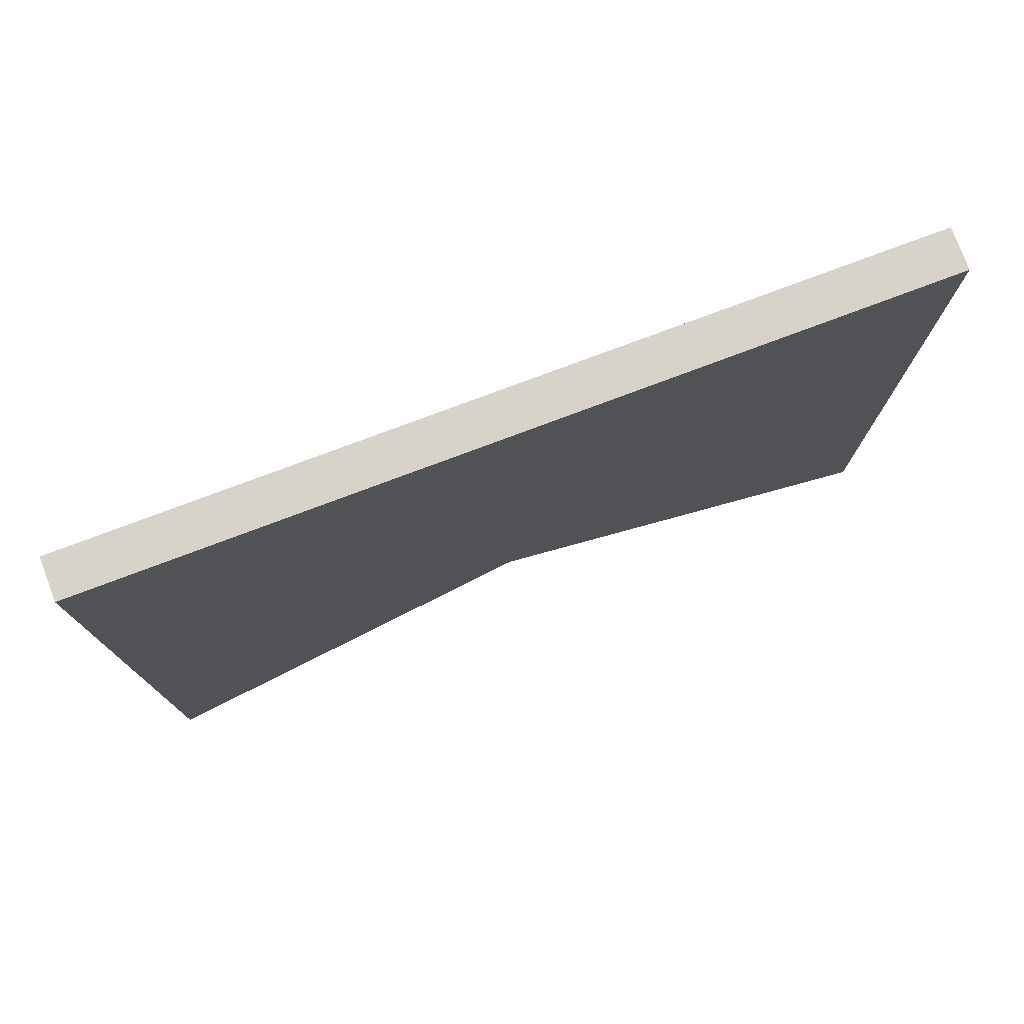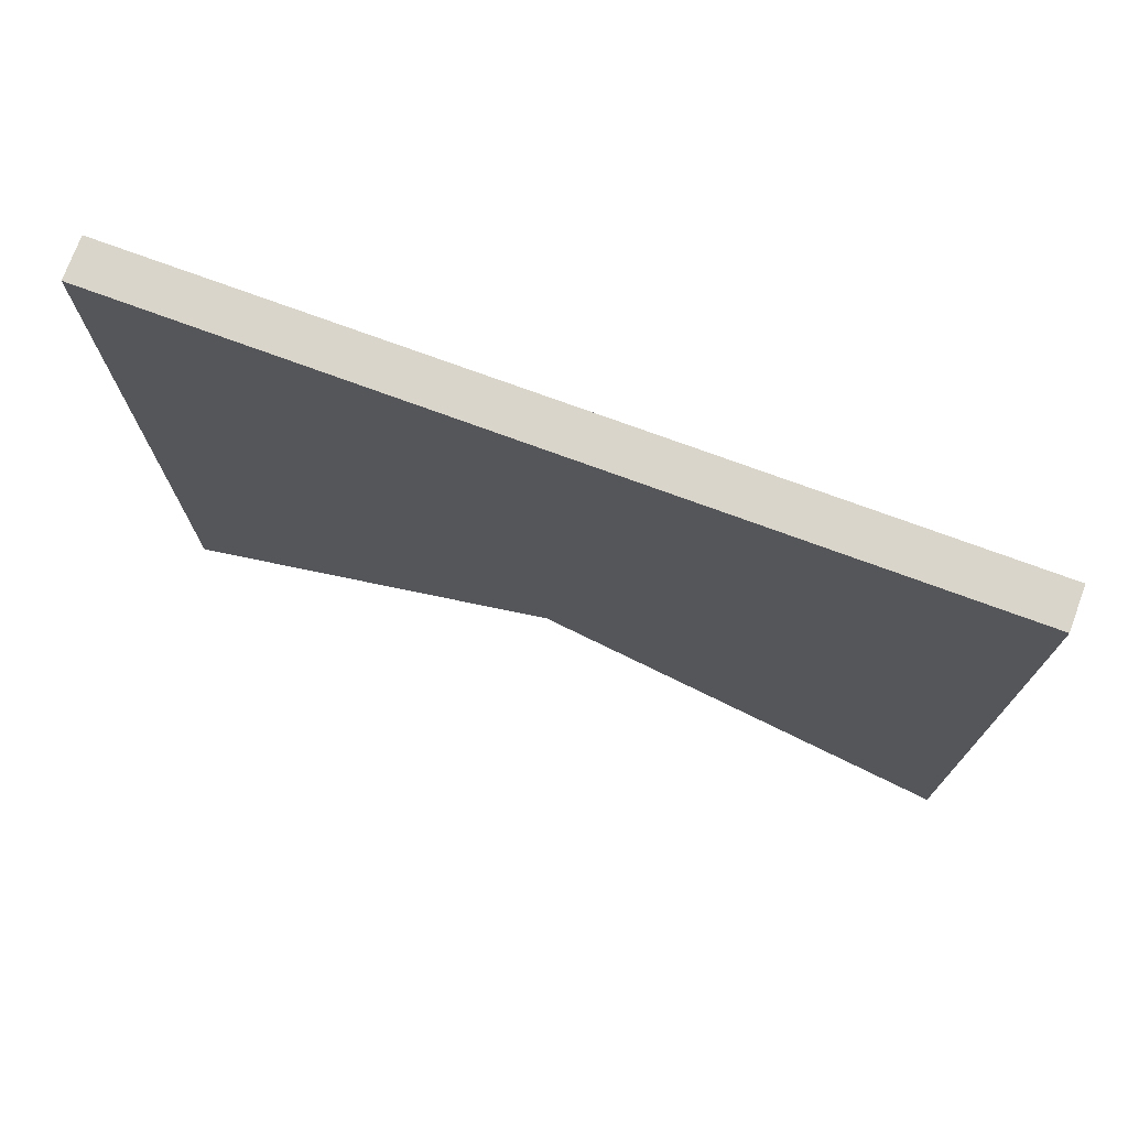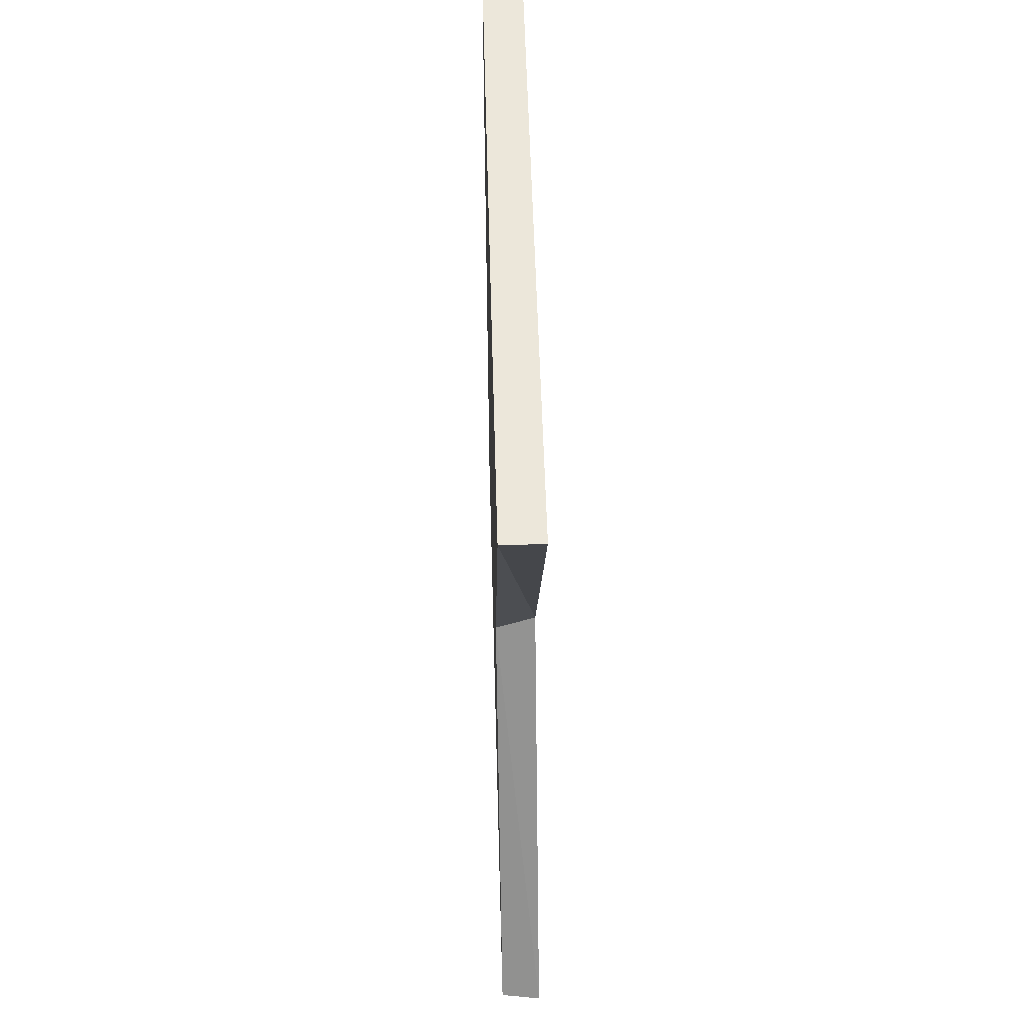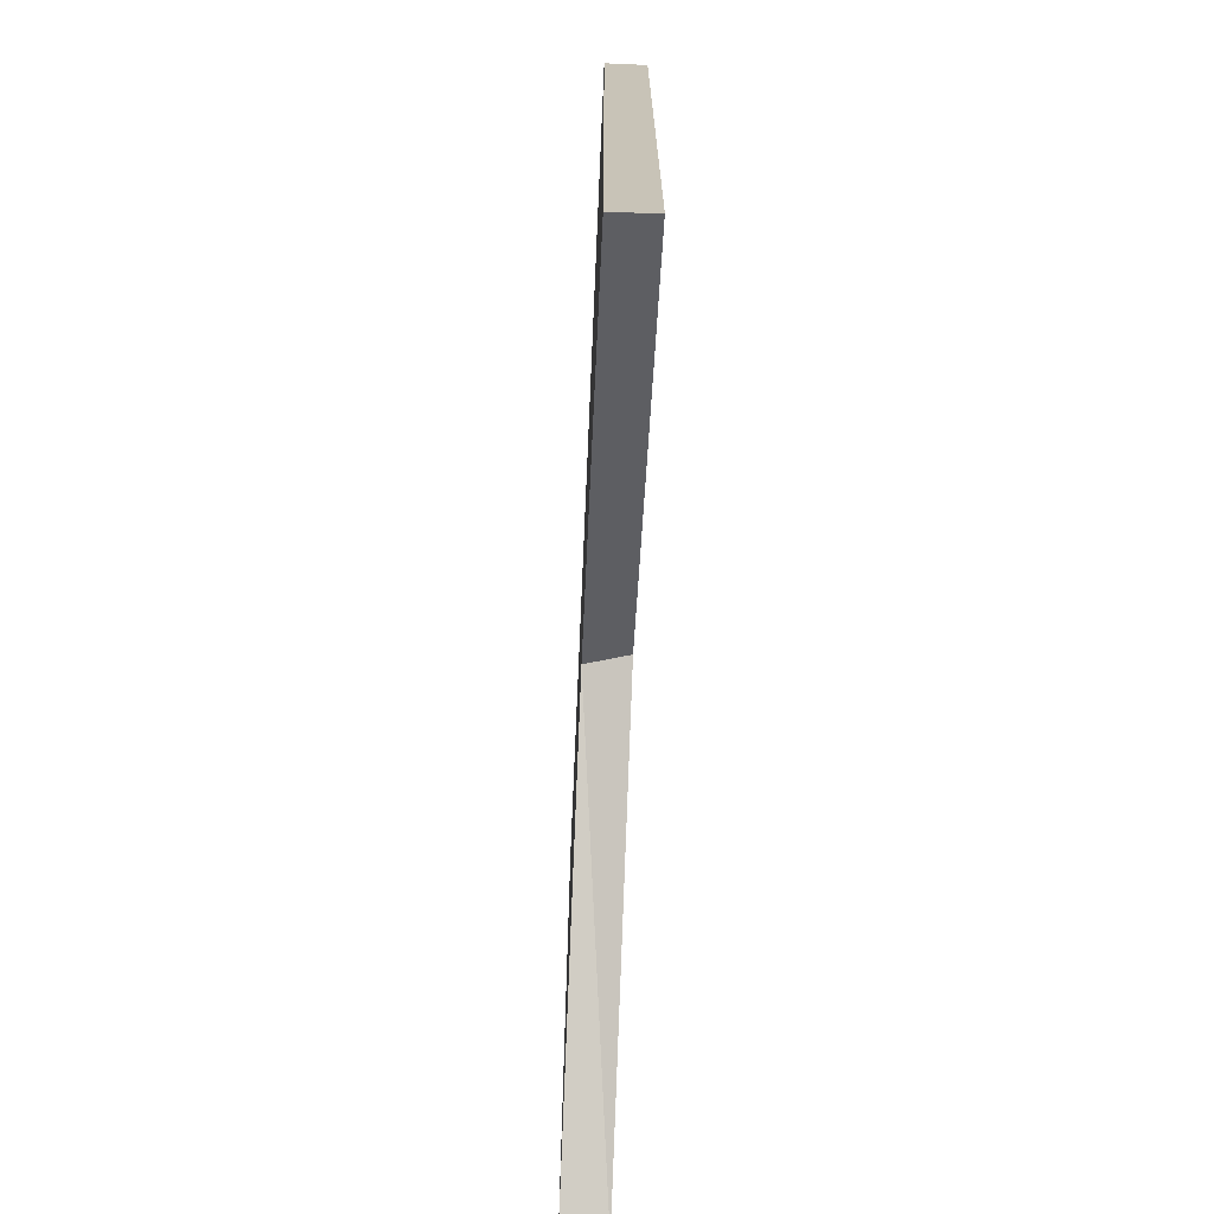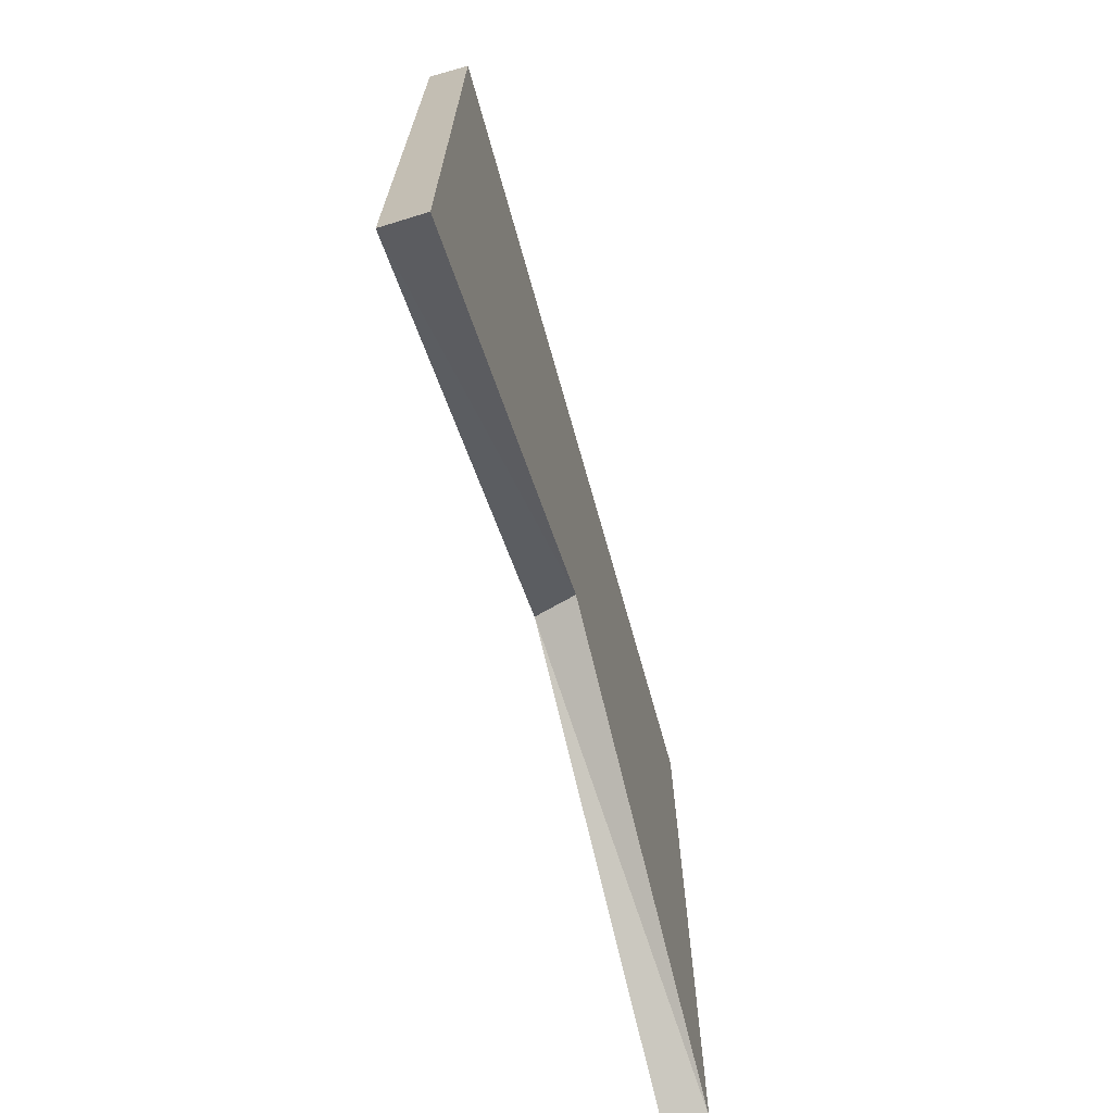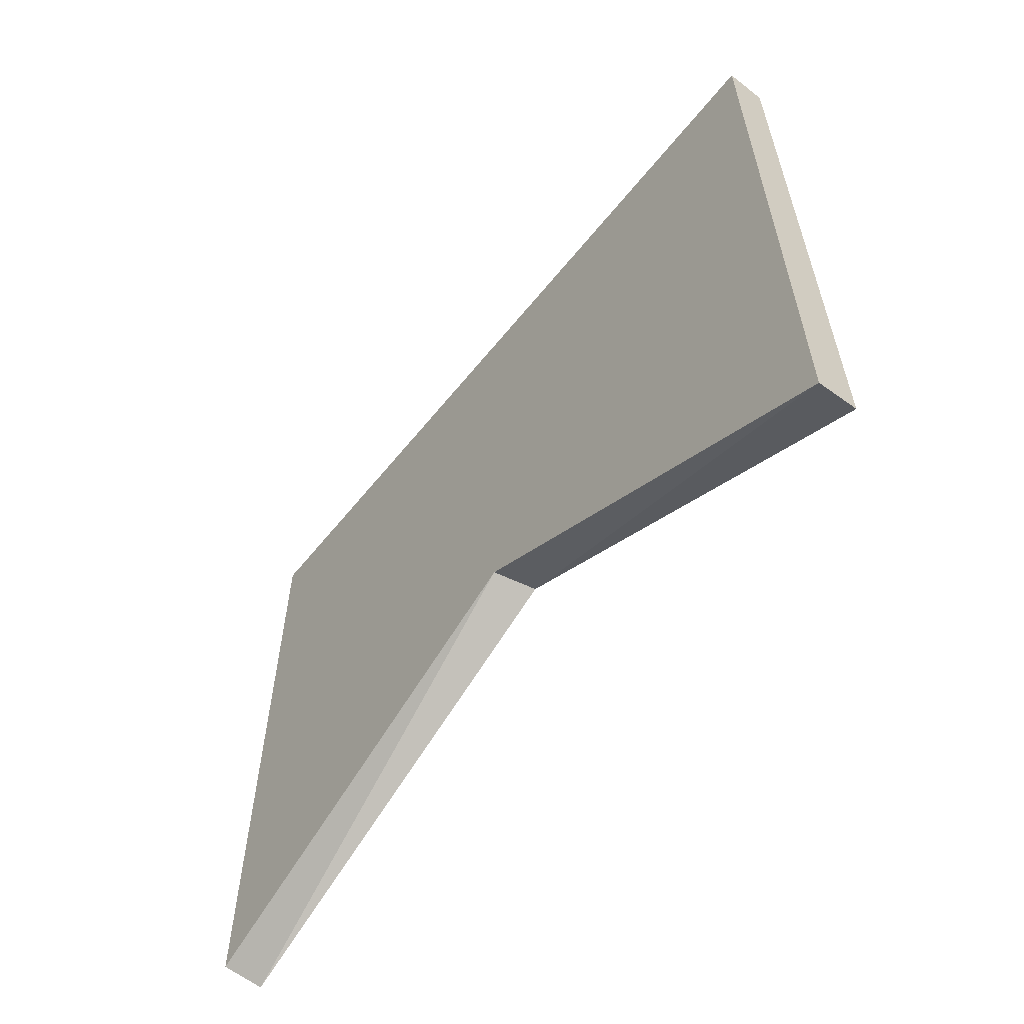
<metadata>
{"format":"obj","ext":"obj","renderer":"f3d","projection":"perspective","resolution":1024,"background":"white","views":[{"elev":77.1,"azim":69.4,"up":"+Z"},{"elev":74.3,"azim":110.2,"up":"+Z"},{"elev":53.7,"azim":178.5,"up":"+Y"},{"elev":-70.6,"azim":-2.5,"up":"+Z"},{"elev":-70.2,"azim":15.7,"up":"+Z"},{"elev":-60.4,"azim":-38.7,"up":"+Z"}]}
</metadata>
<code>
o Cube
v -0.2693 5.386 -2.649
v 0.2693 5.386 -2.653
v 0.2693 5.386 6.744
v 0.2693 -5.386 6.744
v -0.2693 -5.386 -3.264
v 0.2693 -5.386 -3.194
v -0.2693 5.386 6.744
v -0.2693 -5.386 6.744
v 0.2693 -5.386 -3.194
v 0.2693 5.386 3.124
v -0.2693 -5.386 -3.264
v -0.2693 5.386 3.116
v 0.2693 5.386 -2.653
v -0.2693 5.386 -2.649
v -0.2693 0.02051 -0.06206
v 0.2693 -5.386 2.301
v 0.2693 -0.1339 -0.1139
v -0.2693 -5.386 2.314
v -0.2693 0.02051 -0.06206
v 0.2693 -0.1339 -0.1139
f 13 17 20 2
f 4 3 7 8
f 8 7 12 15 18
f 11 15 19 5
f 9 11 5 6
f 17 9 6 20
f 11 9 16 18
f 10 12 7 3
f 9 17 16
f 14 13 2 1
f 15 14 1 19
f 13 14 12 10
f 17 13 10
f 16 17 10 3 4
f 18 15 11
f 14 15 12
f 18 16 4 8
f 20 6 5
f 20 5 19
f 2 20 19
f 2 19 1

</code>
